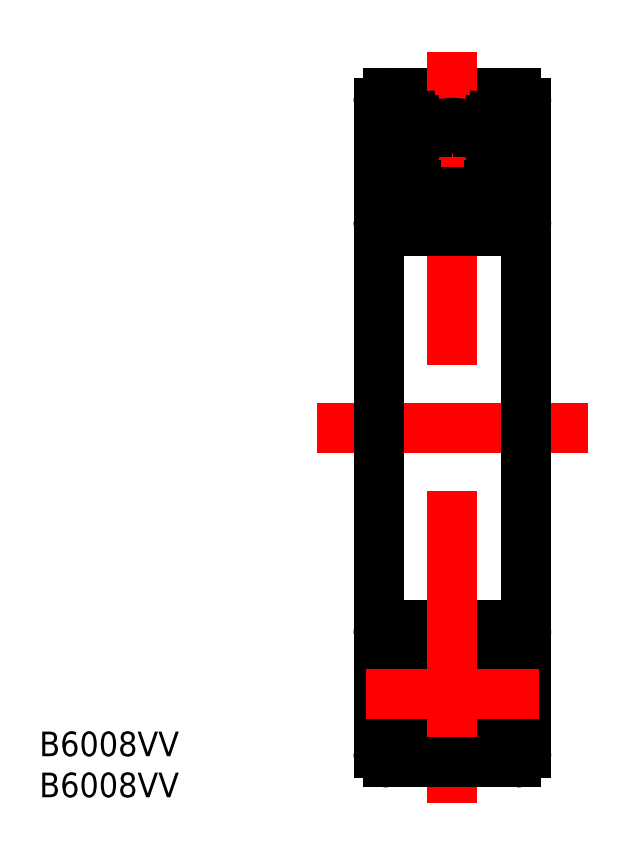
<metadata>
{"format":"dxf","ext":"dxf","renderer":"ezdxf+matplotlib","layout":"modelspace","background":"white","min_lineweight":24,"dpi":150}
</metadata>
<code>
0
SECTION
2
ENTITIES
0
LINE
8
0
10
750.3
20
660.2
30
0
11
763.3
21
660.2
31
0
0
LINE
8
CENTER
10
748.1
20
653.2
30
0
11
765.6
21
653.2
31
0
0
LINE
8
CENTER
10
756.8
20
664.4
30
0
11
756.8
21
626.2
31
0
0
TEXT
8
0
10
714.9
20
592.8
30
0
40
2.5
1
B6008VV
0
TEXT
8
0
10
714.9
20
588.7
30
0
40
2.5
1
B6008VV
0
LINE
8
CENTER
10
743.1
20
626.2
30
0
11
770.6
21
626.2
31
0
0
LINE
8
0
10
750.3
20
646.2
30
0
11
763.3
21
646.2
31
0
0
LINE
8
0
10
764.3
20
659.2
30
0
11
764.3
21
626.2
31
0
0
LINE
8
0
10
749.3
20
659.2
30
0
11
749.3
21
626.2
31
0
0
ARC
8
0
10
763.3
20
659.2
30
0
40
1
50
360
51
90
0
ARC
8
0
10
763.3
20
647.2
30
0
40
1
50
270
51
360
0
ARC
8
0
10
750.3
20
659.2
30
0
40
1
50
90
51
180
0
ARC
8
0
10
750.3
20
647.2
30
0
40
1
50
180
51
270
0
LINE
8
0
10
762.6
20
656.6
30
0
11
764.3
21
656.6
31
0
0
LINE
8
0
10
762.7
20
649.3
30
0
11
764.3
21
649.3
31
0
0
LINE
8
0
10
761
20
657.7
30
0
11
762.2
21
657.6
31
0
0
LINE
8
0
10
754.4
20
650.1
30
0
11
753.9
21
650.1
31
0
0
LINE
8
0
10
753.8
20
656.2
30
0
11
754.3
21
656.2
31
0
0
LINE
8
0
10
753.8
20
656.2
30
0
11
754.3
21
656.2
31
0
0
ARC
8
0
10
756.8
20
653.2
30
0
40
4.114
50
132.9
51
228.7
0
ARC
8
0
10
756.8
20
653.2
30
0
40
4.264
50
135
51
226.4
0
ARC
8
0
10
756.8
20
653.2
30
0
40
4.264
50
313.6
51
44.96
0
ARC
8
0
10
756.8
20
653.2
30
0
40
4.114
50
311.3
51
47.08
0
CIRCLE
8
0
10
756.8
20
653.2
30
0
40
3.964
0
LINE
8
0
10
758.7
20
649.7
30
0
11
760.8
21
649.7
31
0
0
LINE
8
0
10
759.3
20
650.1
30
0
11
759.8
21
650.1
31
0
0
LINE
8
0
10
758.8
20
656.6
30
0
11
760.4
21
656.6
31
0
0
LINE
8
0
10
762.3
20
648.7
30
0
11
762.7
21
649.3
31
0
0
LINE
8
0
10
761.3
20
655.4
30
0
11
761.3
21
650.8
31
0
0
LINE
8
0
10
762.6
20
650.8
30
0
11
762.6
21
656.8
31
0
0
LINE
8
0
10
761.4
20
648.7
30
0
11
762.3
21
648.7
31
0
0
ARC
8
0
10
759.8
20
654.5
30
0
40
1.785
50
31.78
51
73.74
0
LINE
8
0
10
760.4
20
657.2
30
0
11
760.3
21
656.2
31
0
0
LINE
8
0
10
759.9
20
656.2
30
0
11
759.4
21
656.2
31
0
0
LINE
8
0
10
759.9
20
656.2
30
0
11
759.4
21
656.2
31
0
0
LINE
8
0
10
762.6
20
656.8
30
0
11
762.2
21
657.6
31
0
0
LINE
8
0
10
760.4
20
657.2
30
0
11
761
21
657.7
31
0
0
LINE
8
0
10
761.3
20
650.8
30
0
11
760.5
21
650.8
31
0
0
LINE
8
0
10
760.8
20
649.7
30
0
11
761.4
21
648.7
31
0
0
ARC
8
0
10
756.5
20
647.3
30
0
40
5.336
50
18.6
51
41.17
0
ARC
8
0
10
770.3
20
645.2
30
0
40
9.489
50
143.8
51
156.7
0
LINE
8
0
10
753.3
20
657.2
30
0
11
752.7
21
657.7
31
0
0
LINE
8
0
10
751.1
20
656.8
30
0
11
751.5
21
657.6
31
0
0
ARC
8
0
10
753.9
20
654.5
30
0
40
1.785
50
106.3
51
148.2
0
LINE
8
0
10
751.1
20
650.8
30
0
11
751.1
21
656.8
31
0
0
LINE
8
0
10
752.7
20
657.7
30
0
11
751.5
21
657.6
31
0
0
LINE
8
0
10
751.1
20
656.6
30
0
11
749.3
21
656.6
31
0
0
LINE
8
0
10
754.9
20
656.6
30
0
11
753.3
21
656.6
31
0
0
LINE
8
0
10
753.3
20
657.2
30
0
11
753.4
21
656.2
31
0
0
ARC
8
0
10
743.4
20
645.2
30
0
40
9.489
50
23.26
51
36.17
0
ARC
8
0
10
757.2
20
647.3
30
0
40
5.336
50
138.8
51
161.4
0
LINE
8
0
10
752.9
20
649.7
30
0
11
752.3
21
648.7
31
0
0
LINE
8
0
10
752.4
20
650.8
30
0
11
753.2
21
650.8
31
0
0
LINE
8
0
10
752.3
20
648.7
30
0
11
751.4
21
648.7
31
0
0
LINE
8
0
10
752.4
20
655.4
30
0
11
752.4
21
650.8
31
0
0
LINE
8
0
10
751.4
20
648.7
30
0
11
751
21
649.3
31
0
0
LINE
8
0
10
751
20
649.3
30
0
11
749.3
21
649.3
31
0
0
LINE
8
0
10
755
20
649.7
30
0
11
752.9
21
649.7
31
0
0
LINE
8
0
10
755
20
602.7
30
0
11
752.9
21
602.7
31
0
0
LINE
8
0
10
751
20
603.1
30
0
11
749.3
21
603.1
31
0
0
LINE
8
0
10
751.4
20
603.7
30
0
11
751
21
603.1
31
0
0
LINE
8
0
10
752.4
20
596.9
30
0
11
752.4
21
601.6
31
0
0
LINE
8
0
10
752.3
20
603.7
30
0
11
751.4
21
603.7
31
0
0
LINE
8
0
10
752.4
20
601.6
30
0
11
753.2
21
601.6
31
0
0
LINE
8
0
10
752.9
20
602.7
30
0
11
752.3
21
603.7
31
0
0
ARC
8
0
10
757.2
20
605.1
30
0
40
5.336
50
198.6
51
221.2
0
ARC
8
0
10
743.4
20
607.1
30
0
40
9.489
50
323.8
51
336.7
0
LINE
8
0
10
753.3
20
595.2
30
0
11
753.4
21
596.2
31
0
0
LINE
8
0
10
754.9
20
595.8
30
0
11
753.3
21
595.8
31
0
0
LINE
8
0
10
751.1
20
595.8
30
0
11
749.3
21
595.8
31
0
0
LINE
8
0
10
752.7
20
594.7
30
0
11
751.5
21
594.8
31
0
0
LINE
8
0
10
751.1
20
601.5
30
0
11
751.1
21
595.5
31
0
0
ARC
8
0
10
753.9
20
597.9
30
0
40
1.785
50
211.8
51
253.7
0
LINE
8
0
10
751.1
20
595.5
30
0
11
751.5
21
594.8
31
0
0
LINE
8
0
10
753.3
20
595.2
30
0
11
752.7
21
594.7
31
0
0
ARC
8
0
10
770.3
20
607.1
30
0
40
9.489
50
203.3
51
216.2
0
ARC
8
0
10
756.5
20
605.1
30
0
40
5.336
50
318.8
51
341.4
0
LINE
8
0
10
760.8
20
602.7
30
0
11
761.4
21
603.7
31
0
0
LINE
8
0
10
761.3
20
601.6
30
0
11
760.5
21
601.6
31
0
0
LINE
8
0
10
760.4
20
595.2
30
0
11
761
21
594.7
31
0
0
LINE
8
0
10
762.6
20
595.5
30
0
11
762.2
21
594.8
31
0
0
LINE
8
0
10
759.9
20
596.2
30
0
11
759.4
21
596.2
31
0
0
LINE
8
0
10
759.9
20
596.2
30
0
11
759.4
21
596.2
31
0
0
LINE
8
0
10
760.4
20
595.2
30
0
11
760.3
21
596.2
31
0
0
ARC
8
0
10
759.8
20
597.9
30
0
40
1.785
50
286.3
51
328.2
0
LINE
8
0
10
761.4
20
603.7
30
0
11
762.3
21
603.7
31
0
0
LINE
8
0
10
762.6
20
601.5
30
0
11
762.6
21
595.5
31
0
0
LINE
8
0
10
761.3
20
596.9
30
0
11
761.3
21
601.6
31
0
0
LINE
8
0
10
762.3
20
603.7
30
0
11
762.7
21
603.1
31
0
0
LINE
8
0
10
758.8
20
595.8
30
0
11
760.4
21
595.8
31
0
0
LINE
8
0
10
759.3
20
602.3
30
0
11
759.8
21
602.3
31
0
0
LINE
8
0
10
758.7
20
602.7
30
0
11
760.8
21
602.7
31
0
0
CIRCLE
8
0
10
756.8
20
599.2
30
0
40
3.964
0
ARC
8
0
10
756.8
20
599.2
30
0
40
4.114
50
312.9
51
48.68
0
ARC
8
0
10
756.8
20
599.2
30
0
40
4.264
50
315
51
46.43
0
ARC
8
0
10
756.8
20
599.2
30
0
40
4.264
50
133.6
51
225
0
ARC
8
0
10
756.8
20
599.2
30
0
40
4.114
50
131.3
51
227.1
0
LINE
8
0
10
753.8
20
596.2
30
0
11
754.3
21
596.2
31
0
0
LINE
8
0
10
753.8
20
596.2
30
0
11
754.3
21
596.2
31
0
0
LINE
8
0
10
754.4
20
602.3
30
0
11
753.9
21
602.3
31
0
0
LINE
8
0
10
761
20
594.7
30
0
11
762.2
21
594.8
31
0
0
LINE
8
0
10
762.7
20
603.1
30
0
11
764.3
21
603.1
31
0
0
LINE
8
0
10
762.6
20
595.8
30
0
11
764.3
21
595.8
31
0
0
ARC
8
0
10
750.3
20
605.2
30
0
40
1
50
90
51
180
0
ARC
8
0
10
750.3
20
593.2
30
0
40
1
50
180
51
270
0
ARC
8
0
10
763.3
20
605.2
30
0
40
1
50
360
51
90
0
ARC
8
0
10
763.3
20
593.2
30
0
40
1
50
270
51
360
0
LINE
8
0
10
749.3
20
593.2
30
0
11
749.3
21
626.2
31
0
0
LINE
8
0
10
764.3
20
593.2
30
0
11
764.3
21
626.2
31
0
0
LINE
8
0
10
750.3
20
606.2
30
0
11
763.3
21
606.2
31
0
0
LINE
8
CENTER
10
756.8
20
588
30
0
11
756.8
21
626.2
31
0
0
LINE
8
CENTER
10
748.1
20
599.2
30
0
11
765.6
21
599.2
31
0
0
LINE
8
0
10
750.3
20
592.2
30
0
11
763.3
21
592.2
31
0
0
ENDSEC
0
EOF

</code>
